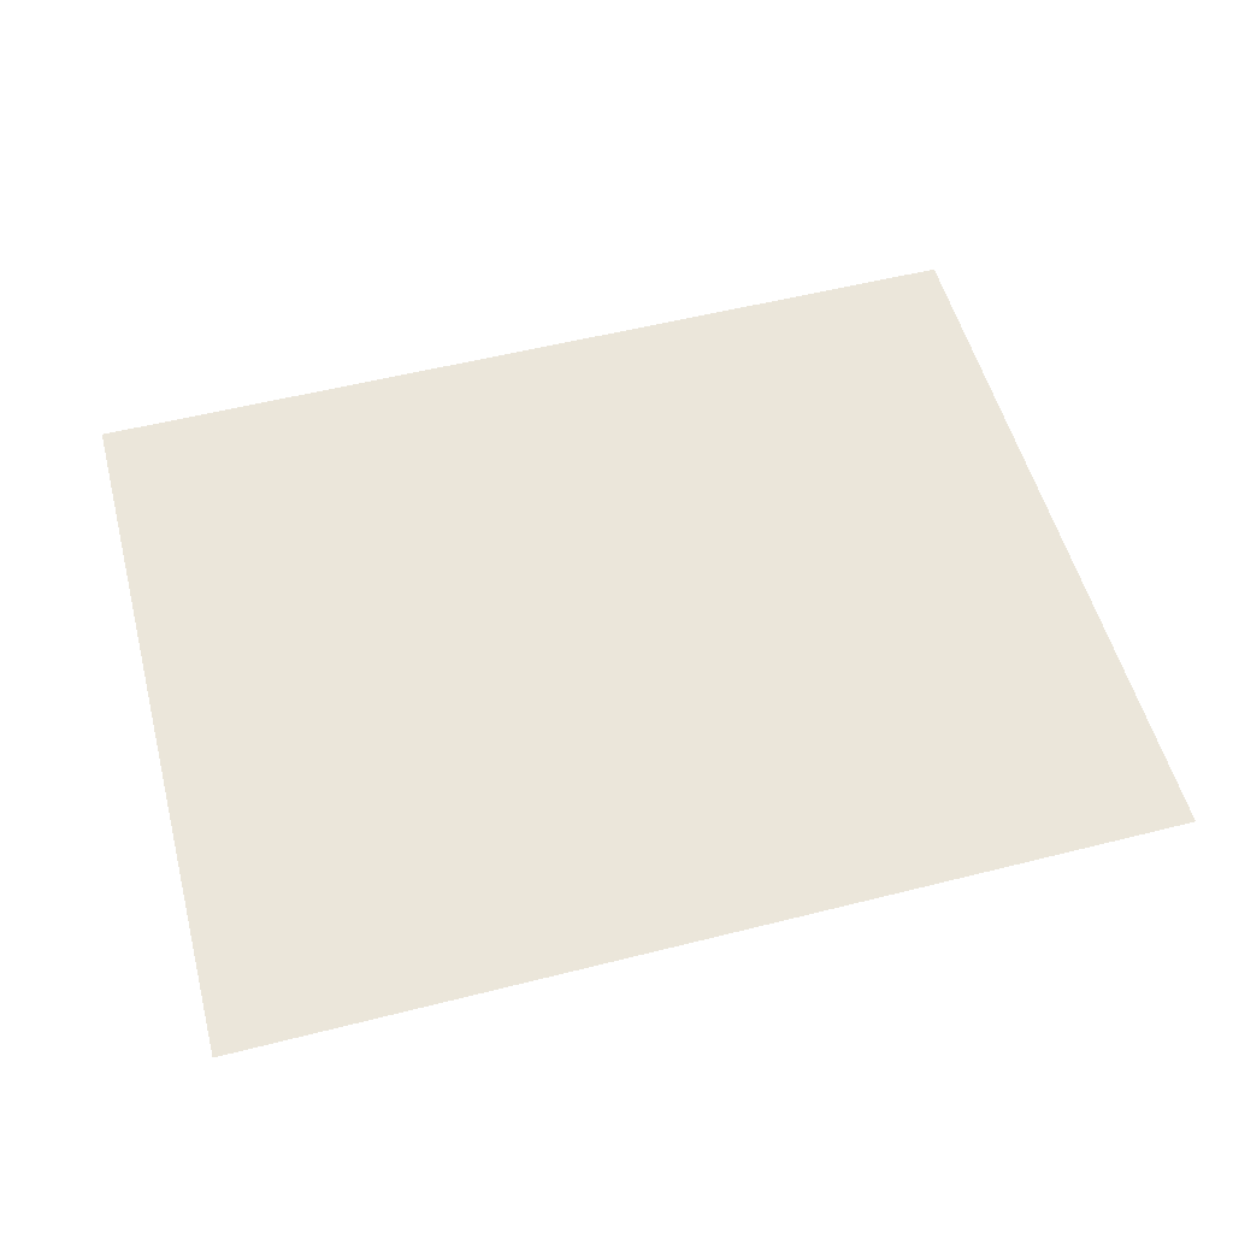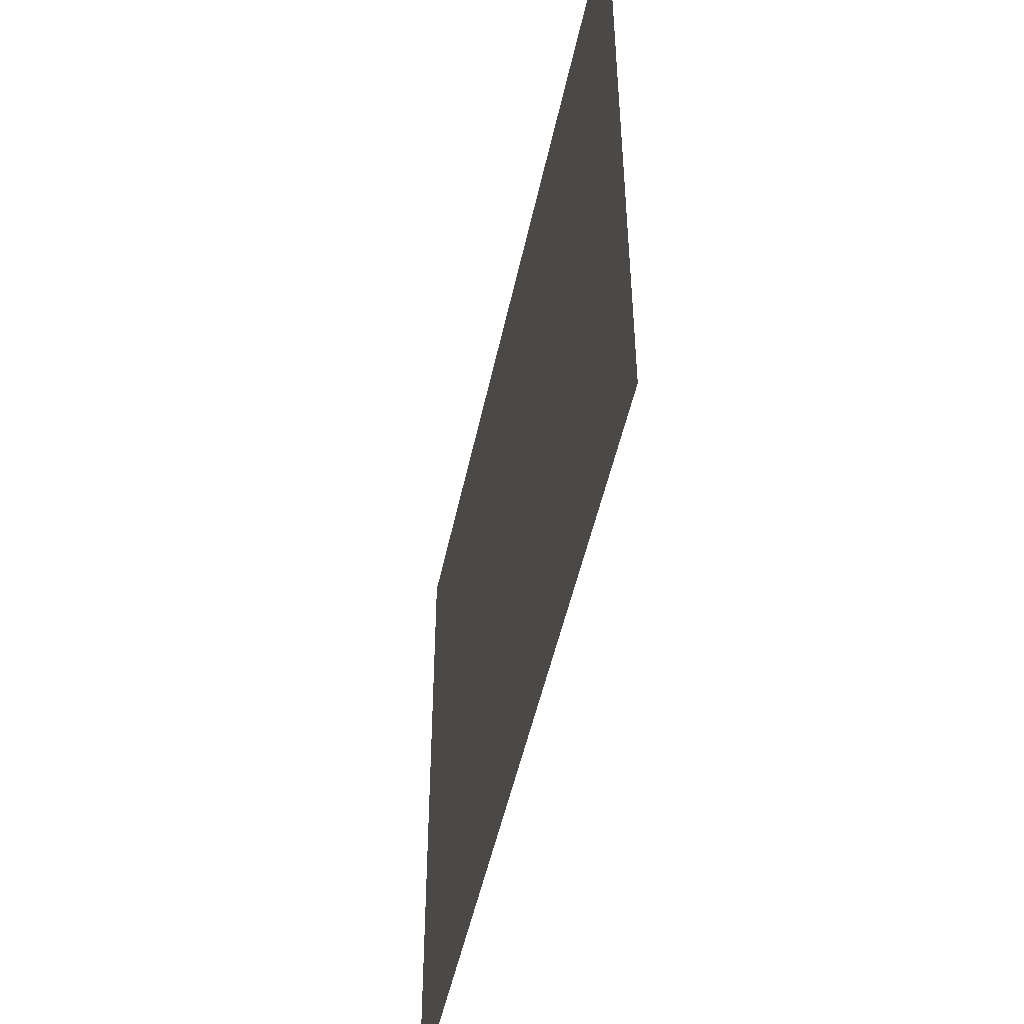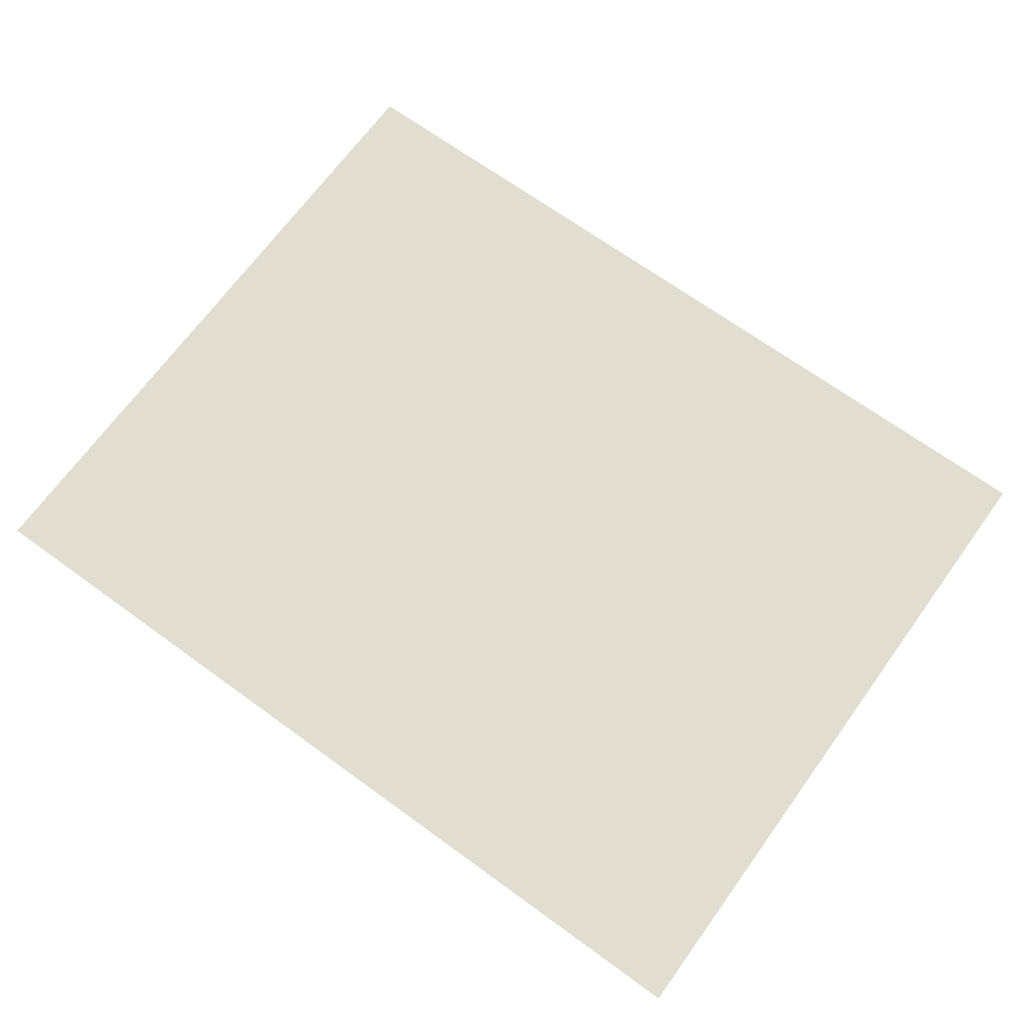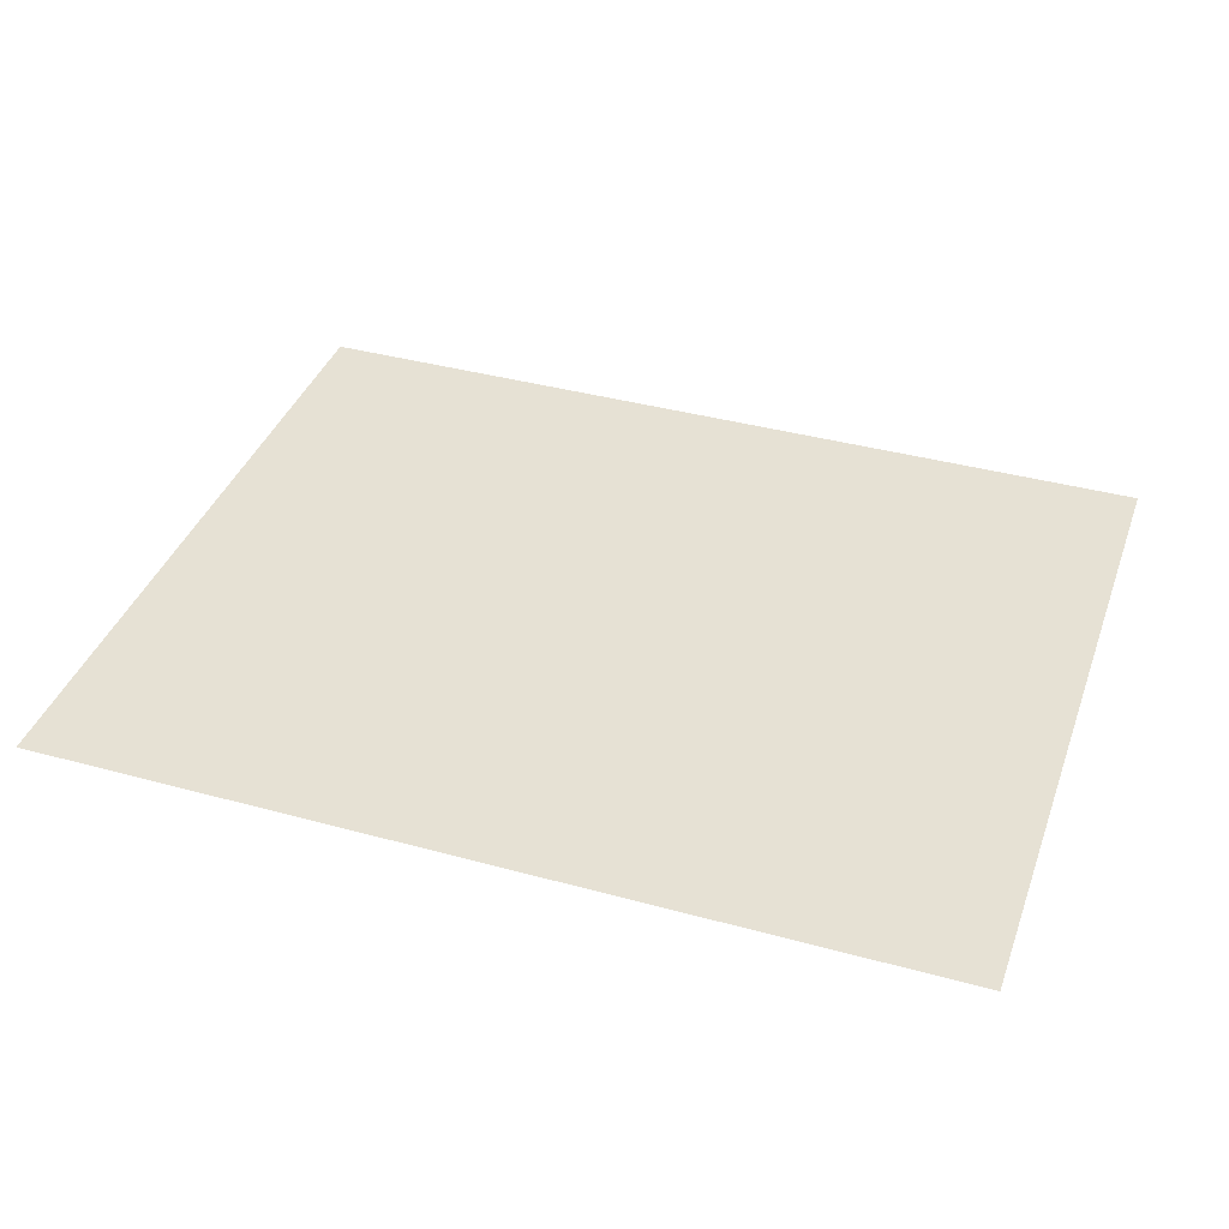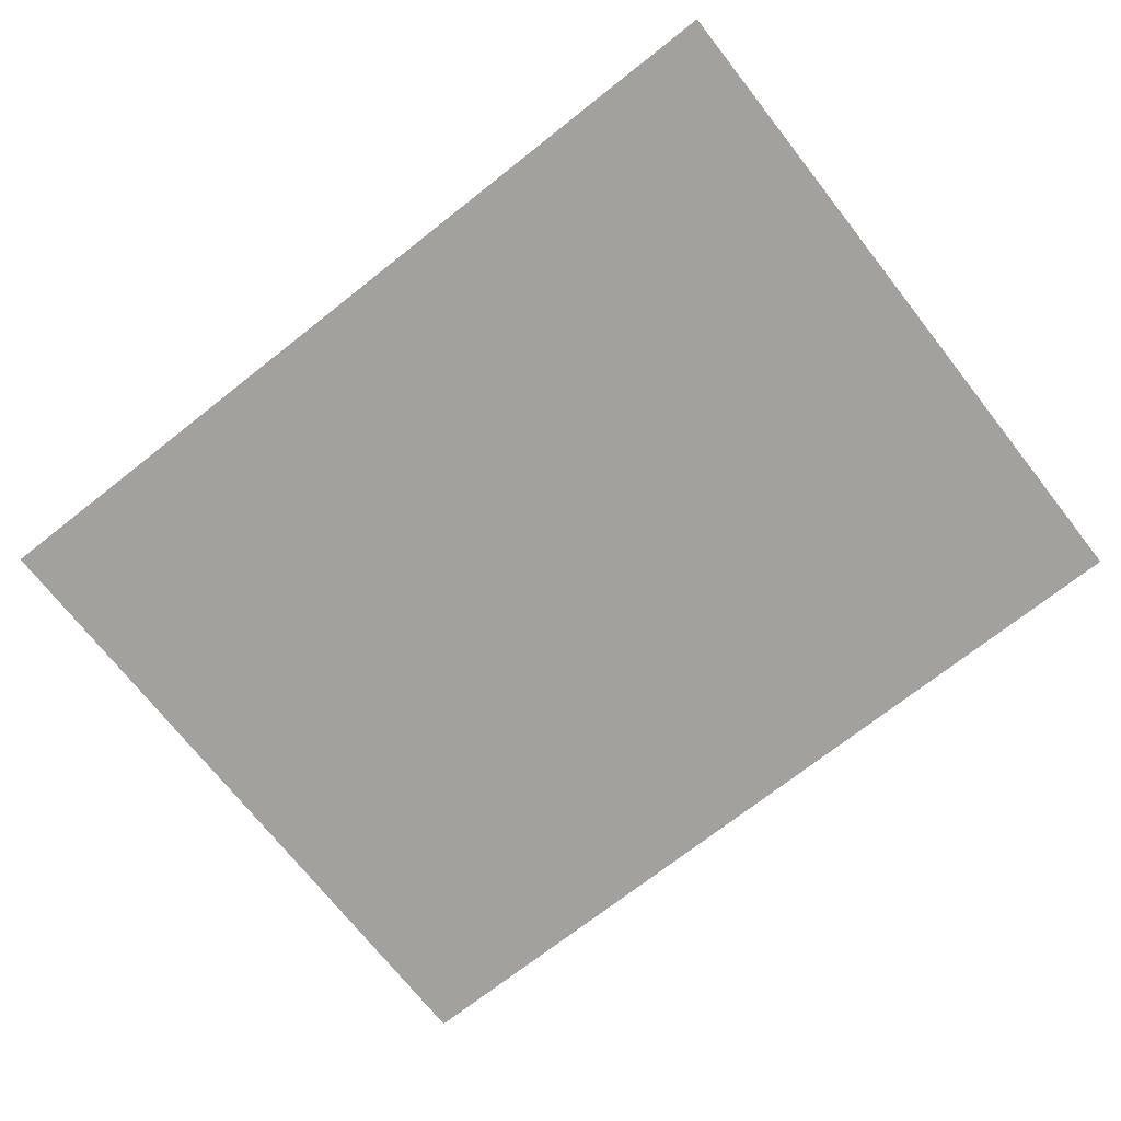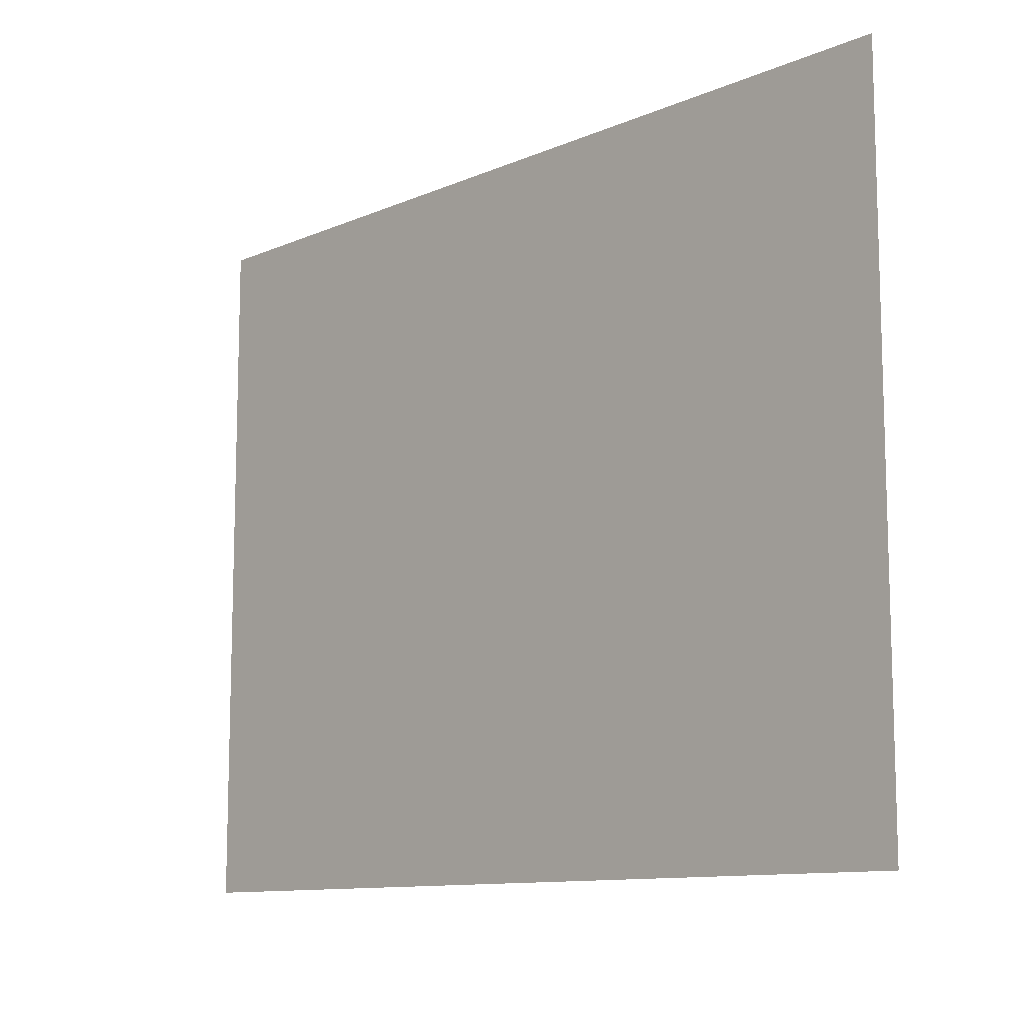
<metadata>
{"format":"obj","ext":"obj","renderer":"f3d","projection":"perspective","resolution":1024,"background":"white","views":[{"elev":54.8,"azim":-14.9,"up":"+Y"},{"elev":-48.4,"azim":78.3,"up":"+Z"},{"elev":68.7,"azim":-144.0,"up":"+Y"},{"elev":39.0,"azim":-161.1,"up":"+Y"},{"elev":-72.0,"azim":-141.8,"up":"+Y"},{"elev":-11.0,"azim":-133.4,"up":"+Z"}]}
</metadata>
<code>
g LeafStyle02
v 0.9376 0 0.7409
v 0.9376 0 -0.7409
v -0.9376 -0 -0.7409
v -0.9376 -0 0.7409
f 1 2 3
f 1 3 4

</code>
